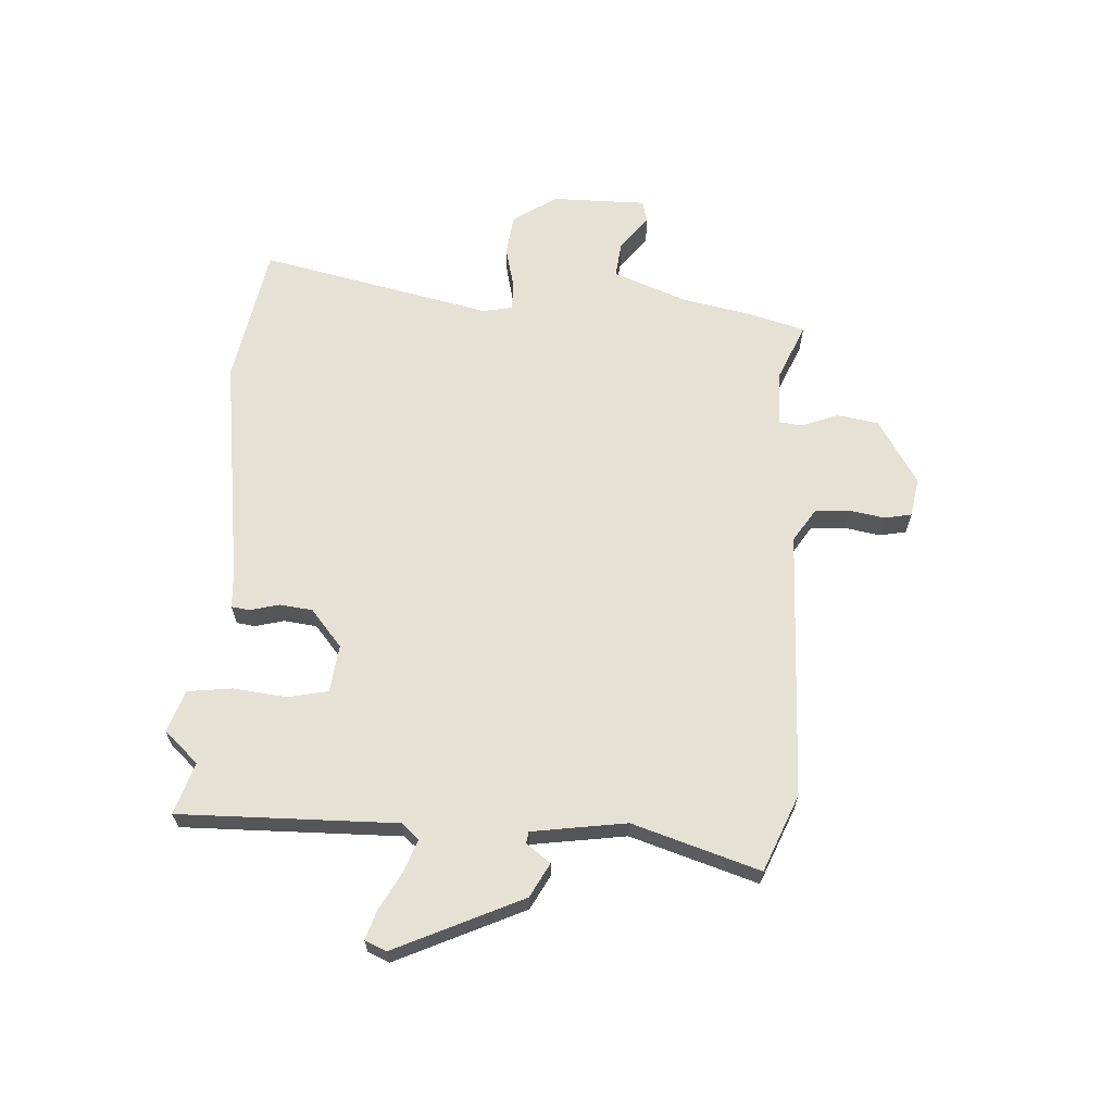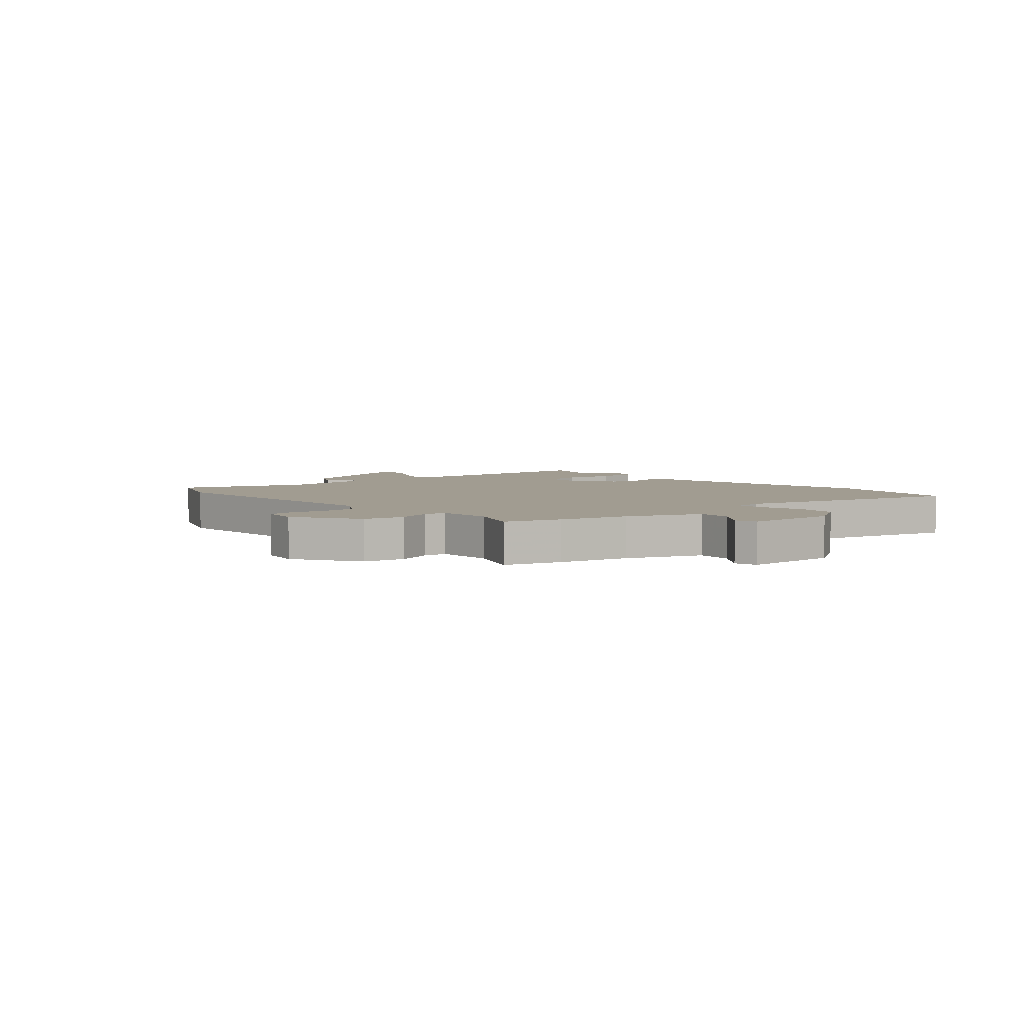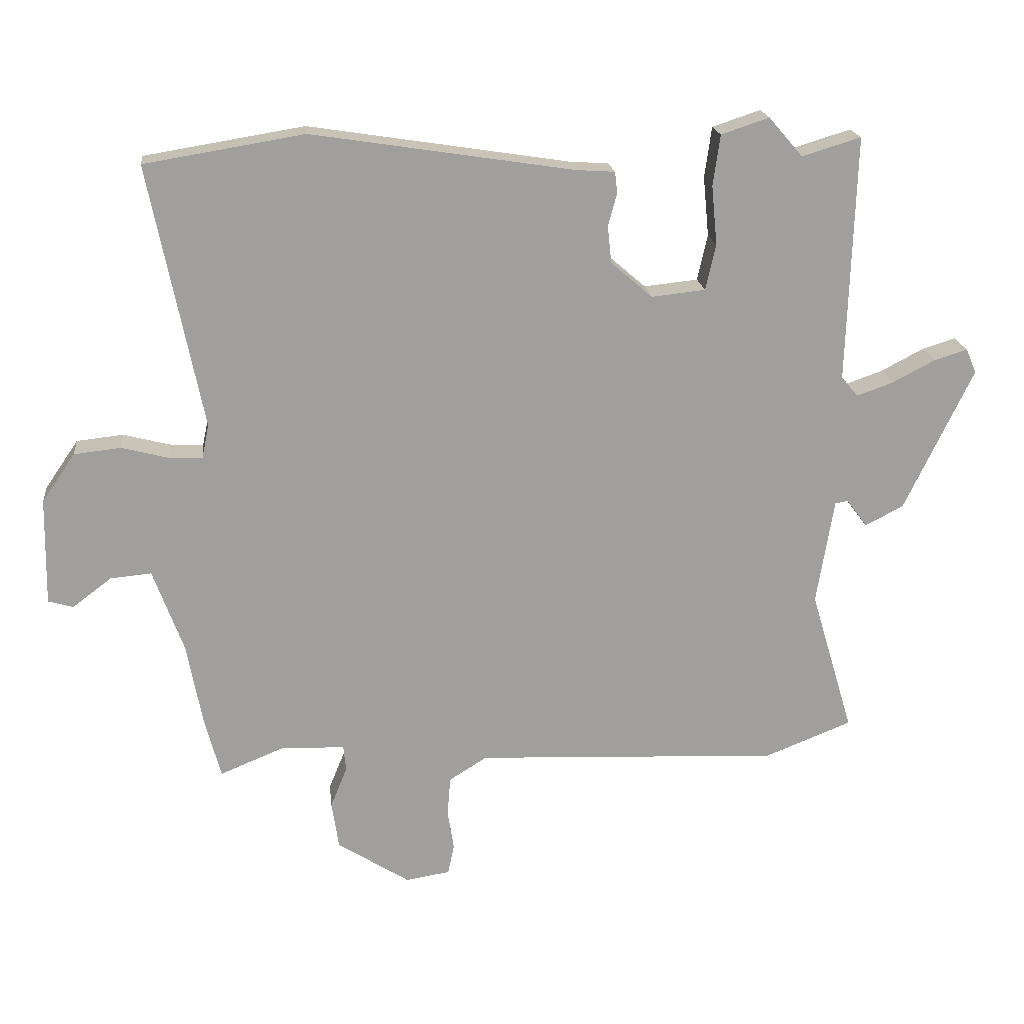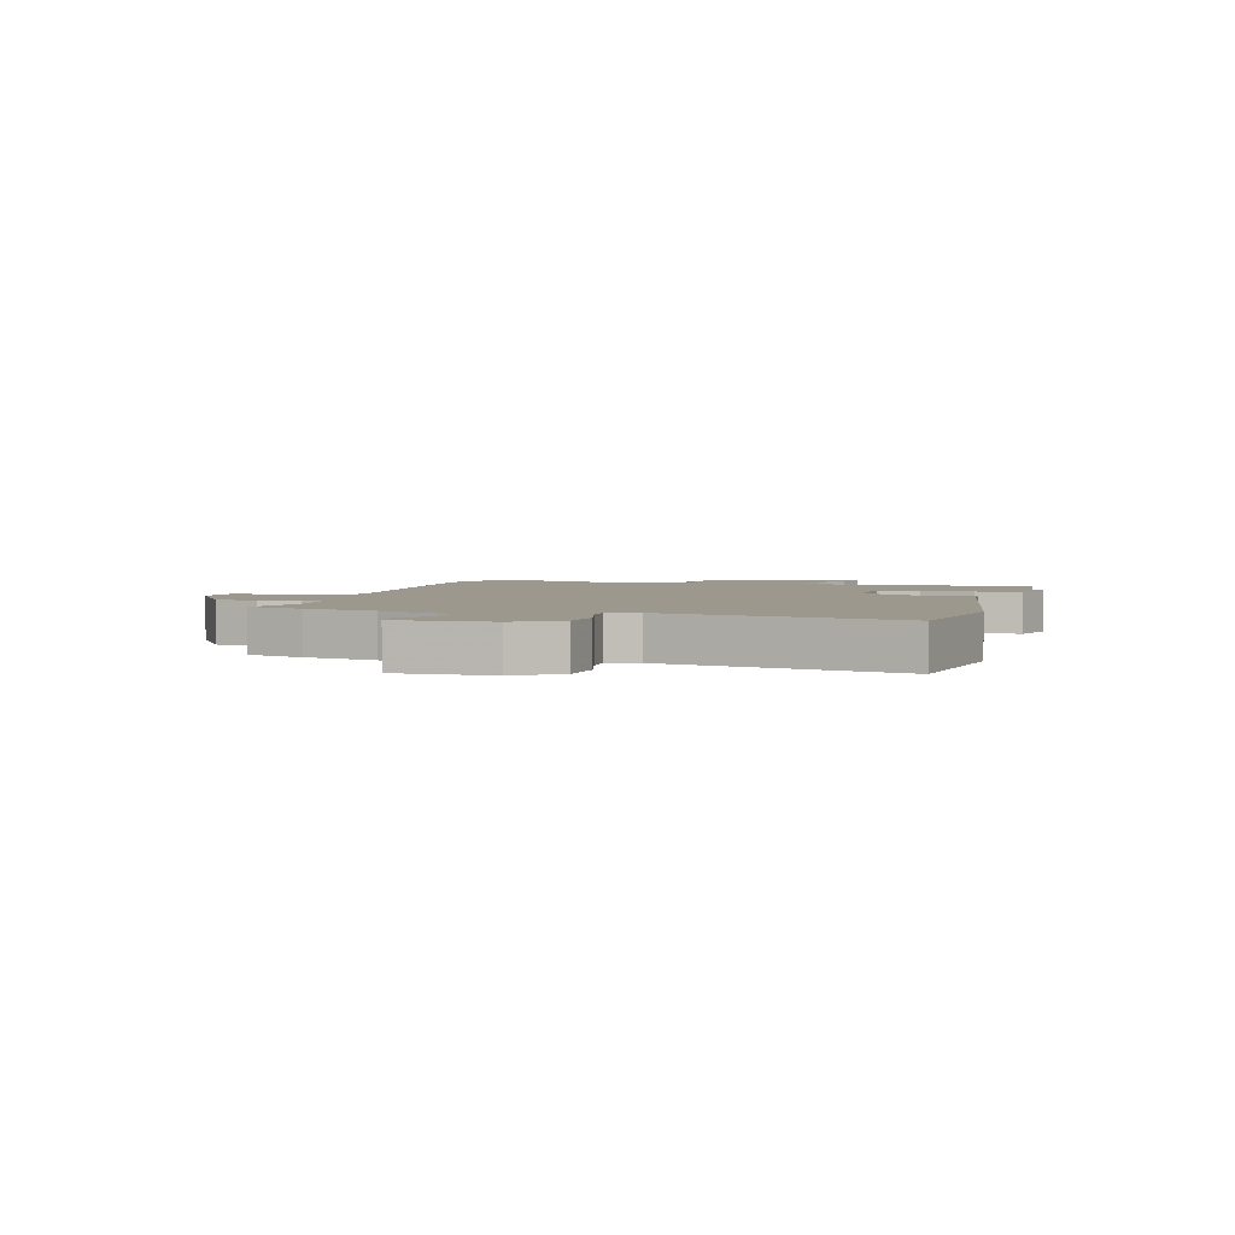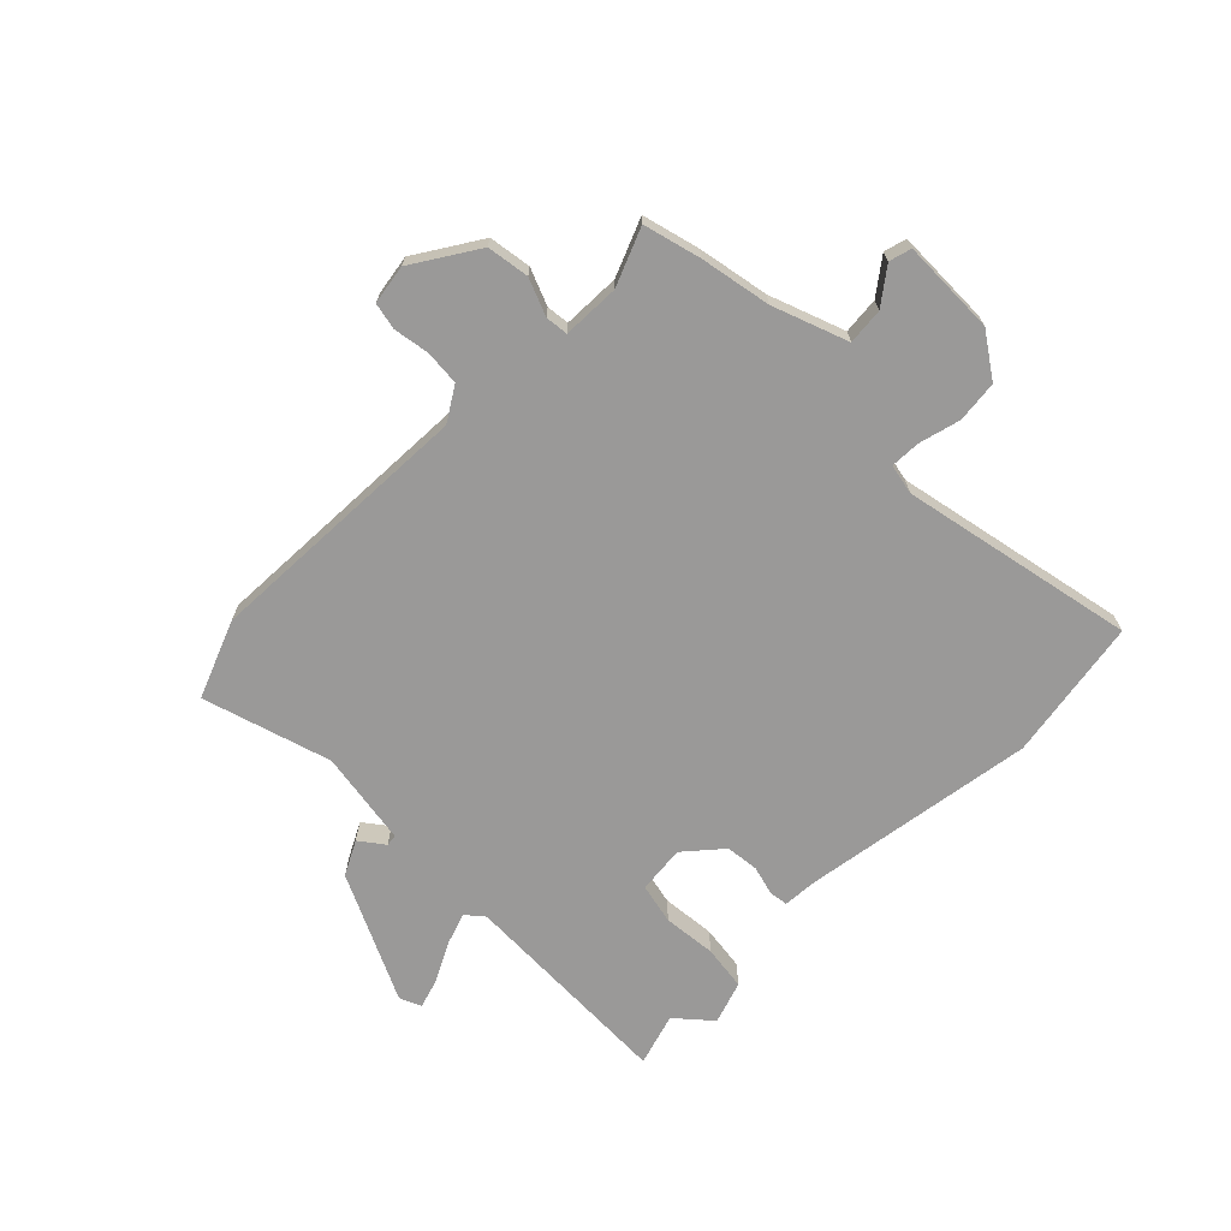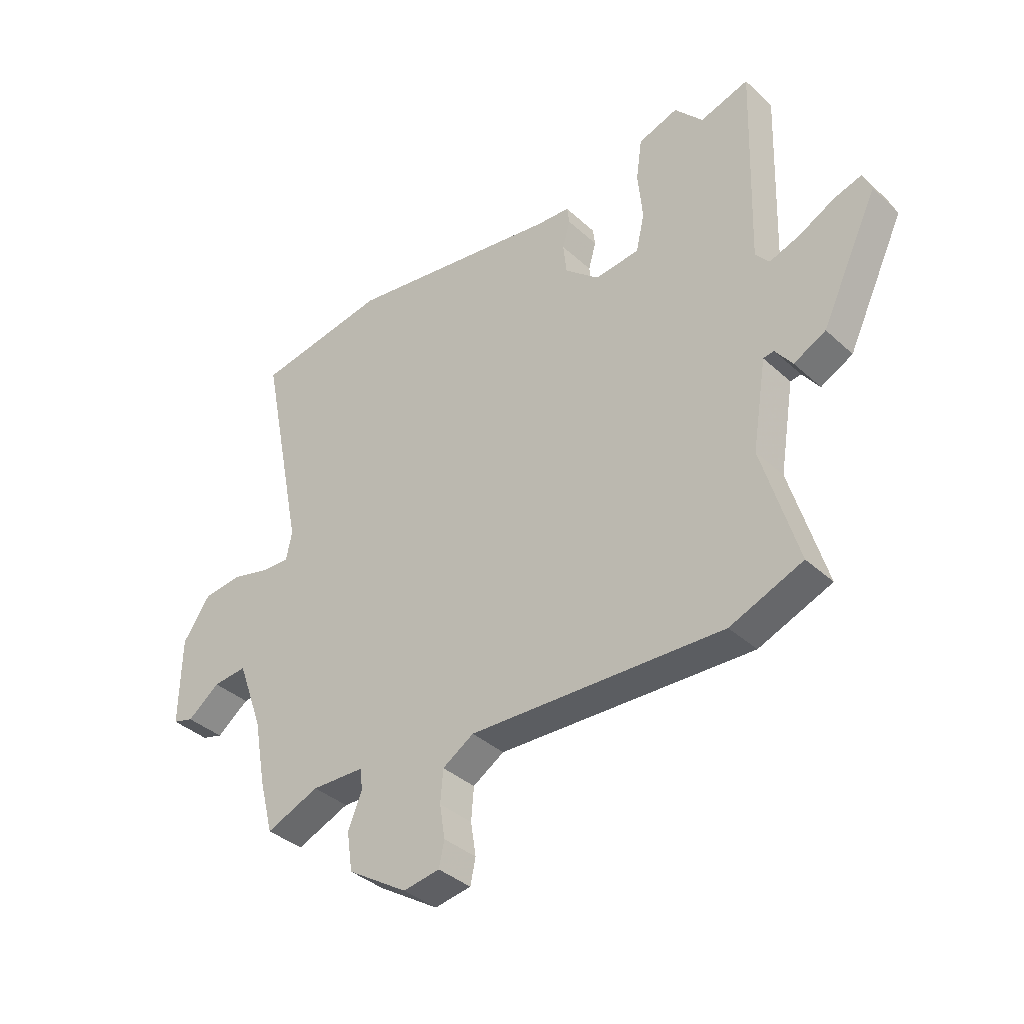
<metadata>
{"format":"obj","ext":"obj","renderer":"f3d","projection":"perspective","resolution":1024,"background":"white","views":[{"elev":64.5,"azim":94.2,"up":"+Y"},{"elev":4.5,"azim":-130.1,"up":"+Y"},{"elev":19.0,"azim":-6.2,"up":"+Z"},{"elev":3.2,"azim":-74.1,"up":"+Y"},{"elev":-69.1,"azim":-134.9,"up":"+Y"},{"elev":-37.3,"azim":40.7,"up":"+Z"}]}
</metadata>
<code>
v -0.495 0.07 -0.52
v -0.521 0.07 -0.42
v -0.544 0.07 -0.296
v -0.592 0.07 -0.165
v -0.656 0.07 -0.171
v -0.717 0.07 -0.217
v -0.756 0.07 -0.206
v -0.753 0.07 -0.039
v -0.701 0.07 0.037
v -0.628 0.07 0.045
v -0.555 0.07 0.026
v -0.503 0.07 0.024
v -0.492 0.07 0.077
v -0.575 0.07 0.488
v -0.326 0.07 0.529
v 0.082 0.07 0.466
v 0.143 0.07 0.462
v 0.147 0.07 0.429
v 0.133 0.07 0.378
v 0.139 0.07 0.32
v 0.204 0.07 0.264
v 0.288 0.07 0.273
v 0.304 0.07 0.344
v 0.295 0.07 0.437
v 0.306 0.07 0.516
v 0.381 0.07 0.541
v 0.434 0.07 0.48
v 0.526 0.07 0.508
v 0.514 0.07 0.124
v 0.54 0.07 0.093
v 0.597 0.07 0.113
v 0.664 0.07 0.148
v 0.716 0.07 0.164
v 0.732 0.07 0.126
v 0.625 0.07 -0.097
v 0.565 0.07 -0.128
v 0.533 0.07 -0.085
v 0.513 0.07 -0.088
v 0.486 0.07 -0.254
v 0.553 0.07 -0.479
v 0.417 0.07 -0.533
v -0.06 0.07 -0.513
v -0.119 0.07 -0.55
v -0.124 0.07 -0.611
v -0.114 0.07 -0.674
v -0.124 0.07 -0.721
v -0.193 0.07 -0.732
v -0.306 0.07 -0.66
v -0.317 0.07 -0.586
v -0.291 0.07 -0.522
v -0.295 0.07 -0.482
v -0.395 0.07 -0.479
v -0.495 0 -0.52
v -0.521 0 -0.42
v -0.544 0 -0.296
v -0.592 0 -0.165
v -0.656 0 -0.171
v -0.717 0 -0.217
v -0.756 0 -0.206
v -0.753 0 -0.039
v -0.701 0 0.037
v -0.628 0 0.045
v -0.555 0 0.026
v -0.503 0 0.024
v -0.492 0 0.077
v -0.575 0 0.488
v -0.326 0 0.529
v 0.082 0 0.466
v 0.143 0 0.462
v 0.147 0 0.429
v 0.133 0 0.378
v 0.139 0 0.32
v 0.204 0 0.264
v 0.288 0 0.273
v 0.304 0 0.344
v 0.295 0 0.437
v 0.306 0 0.516
v 0.381 0 0.541
v 0.434 0 0.48
v 0.526 0 0.508
v 0.514 0 0.124
v 0.54 0 0.093
v 0.597 0 0.113
v 0.664 0 0.148
v 0.716 0 0.164
v 0.732 0 0.126
v 0.625 0 -0.097
v 0.565 0 -0.128
v 0.533 0 -0.085
v 0.513 0 -0.088
v 0.486 0 -0.254
v 0.553 0 -0.479
v 0.417 0 -0.533
v -0.06 0 -0.513
v -0.119 0 -0.55
v -0.124 0 -0.611
v -0.114 0 -0.674
v -0.124 0 -0.721
v -0.193 0 -0.732
v -0.306 0 -0.66
v -0.317 0 -0.586
v -0.291 0 -0.522
v -0.295 0 -0.482
v -0.395 0 -0.479
f 47 48 49 50
f 47 50 51
f 44 45 46 47
f 43 44 47 51
f 42 43 51
f 39 40 41 42
f 38 39 42 51
f 34 35 36 37
f 34 37 38
f 31 32 33 34
f 30 31 34 38
f 29 30 38 51
f 27 28 29
f 23 24 25 26
f 22 23 26 27
f 16 17 18 19
f 16 19 20
f 13 14 15 16
f 12 13 16 20
f 8 9 10 11
f 8 11 12
f 5 6 7 8
f 4 5 8 12
f 3 4 12 20
f 52 1 2 3
f 22 27 29
f 21 22 29 51
f 21 51 52
f 3 20 21 52
f 102 101 100 99
f 103 102 99
f 99 98 97 96
f 103 99 96 95
f 103 95 94
f 94 93 92 91
f 103 94 91 90
f 89 88 87 86
f 90 89 86
f 86 85 84 83
f 90 86 83 82
f 103 90 82 81
f 81 80 79
f 78 77 76 75
f 79 78 75 74
f 71 70 69 68
f 72 71 68
f 68 67 66 65
f 72 68 65 64
f 63 62 61 60
f 64 63 60
f 60 59 58 57
f 64 60 57 56
f 72 64 56 55
f 55 54 53 104
f 81 79 74
f 103 81 74 73
f 104 103 73
f 104 73 72 55
f 1 53 54 2
f 2 54 55 3
f 3 55 56 4
f 4 56 57 5
f 5 57 58 6
f 6 58 59 7
f 7 59 60 8
f 8 60 61 9
f 9 61 62 10
f 10 62 63 11
f 11 63 64 12
f 12 64 65 13
f 13 65 66 14
f 14 66 67 15
f 15 67 68 16
f 16 68 69 17
f 17 69 70 18
f 18 70 71 19
f 19 71 72 20
f 20 72 73 21
f 21 73 74 22
f 22 74 75 23
f 23 75 76 24
f 24 76 77 25
f 25 77 78 26
f 26 78 79 27
f 27 79 80 28
f 28 80 81 29
f 29 81 82 30
f 30 82 83 31
f 31 83 84 32
f 32 84 85 33
f 33 85 86 34
f 34 86 87 35
f 35 87 88 36
f 36 88 89 37
f 37 89 90 38
f 38 90 91 39
f 39 91 92 40
f 40 92 93 41
f 41 93 94 42
f 42 94 95 43
f 43 95 96 44
f 44 96 97 45
f 45 97 98 46
f 46 98 99 47
f 47 99 100 48
f 48 100 101 49
f 49 101 102 50
f 50 102 103 51
f 51 103 104 52
f 52 104 53 1

</code>
